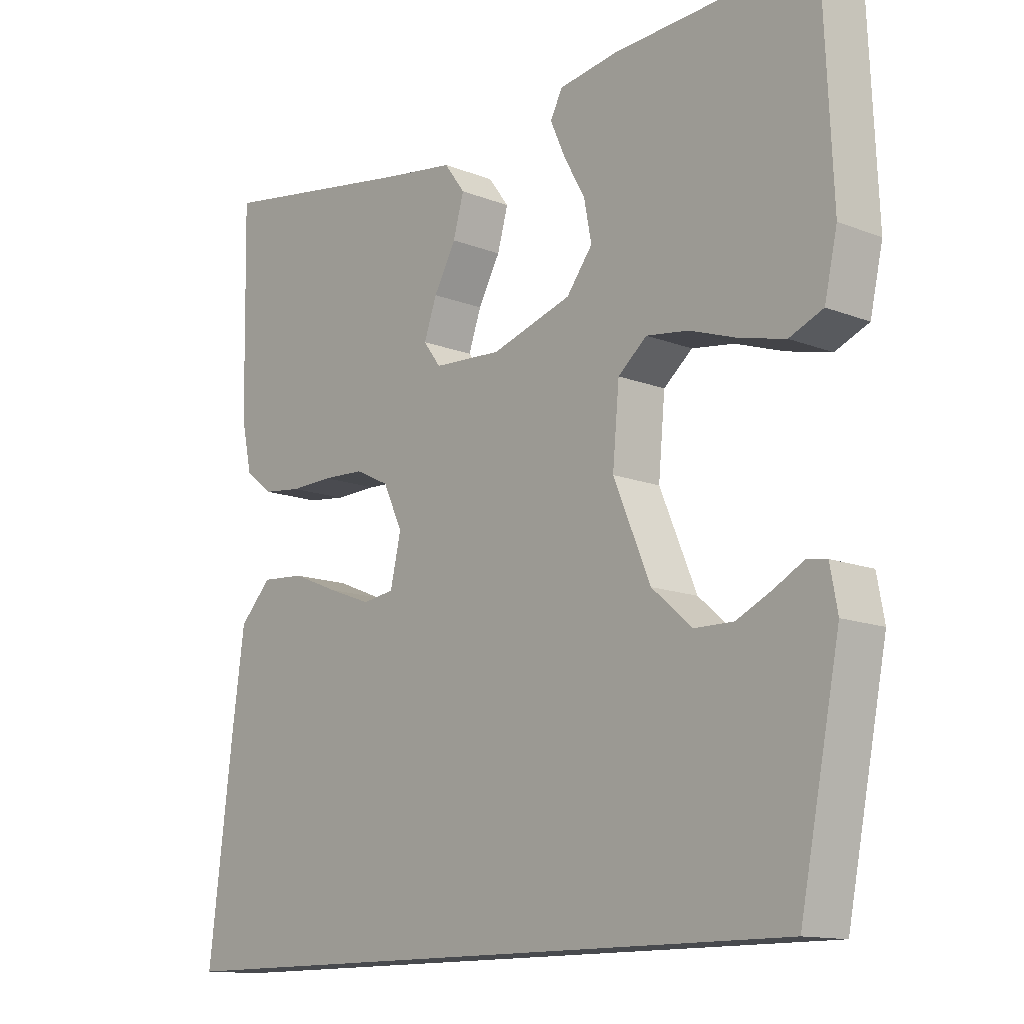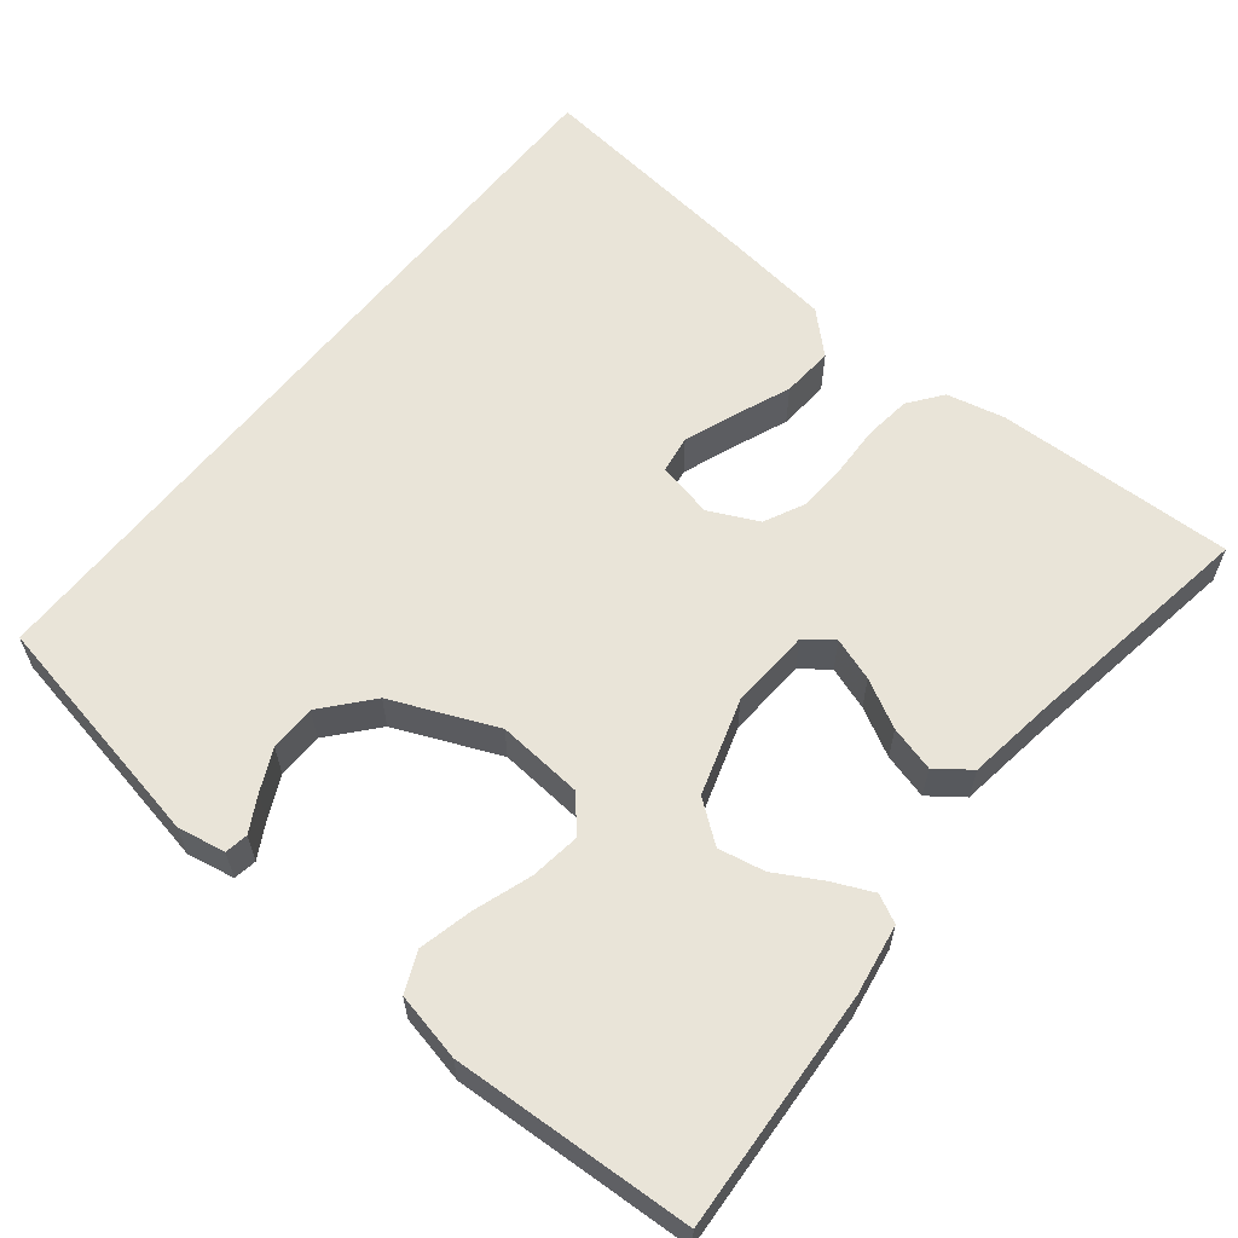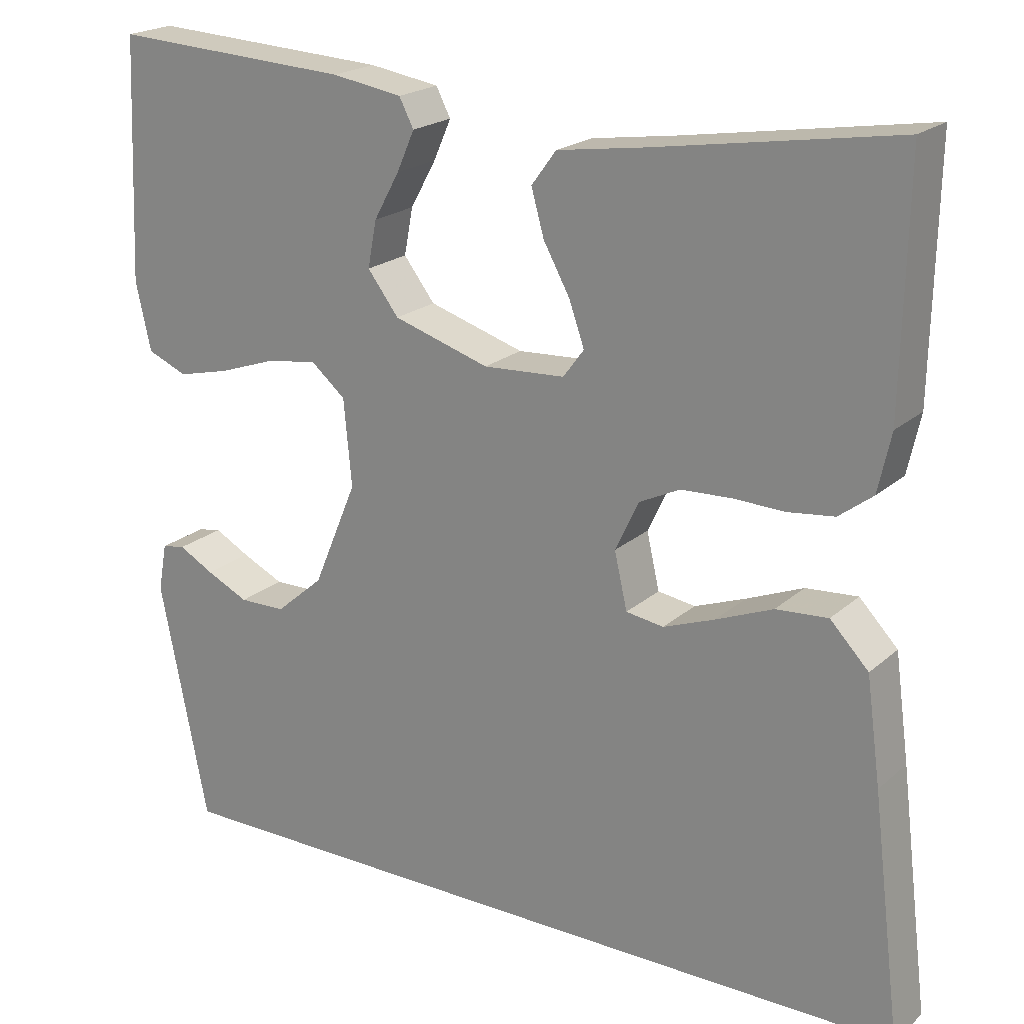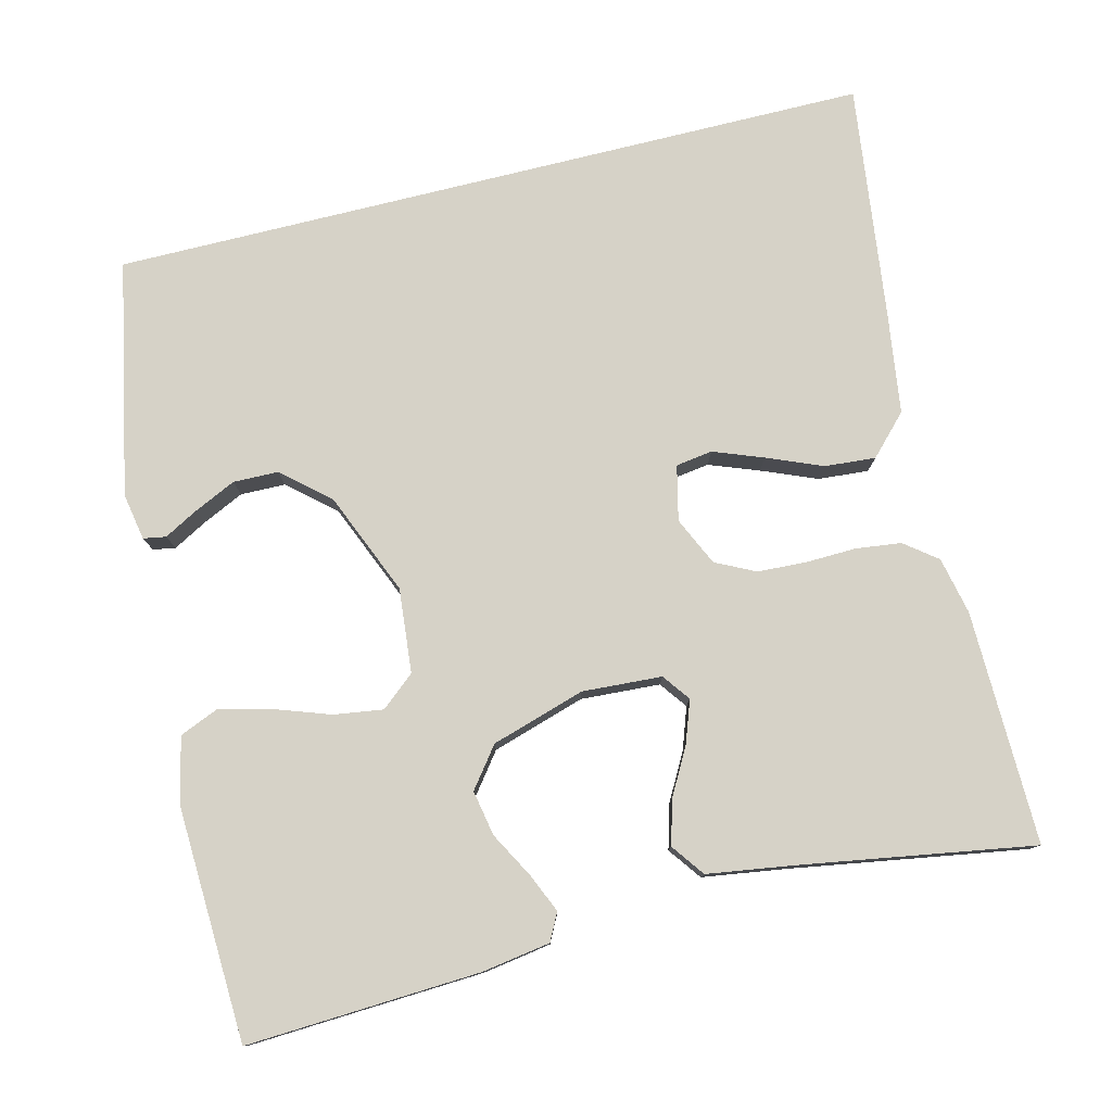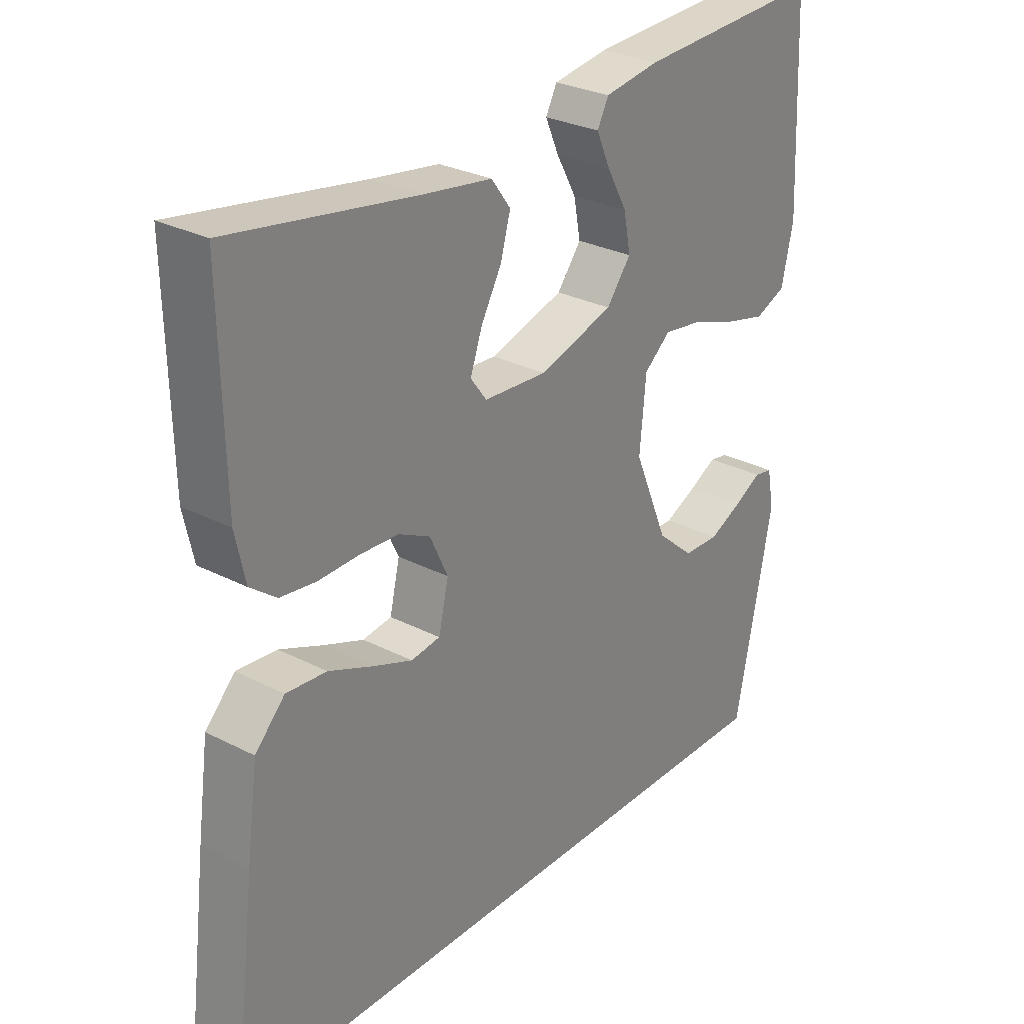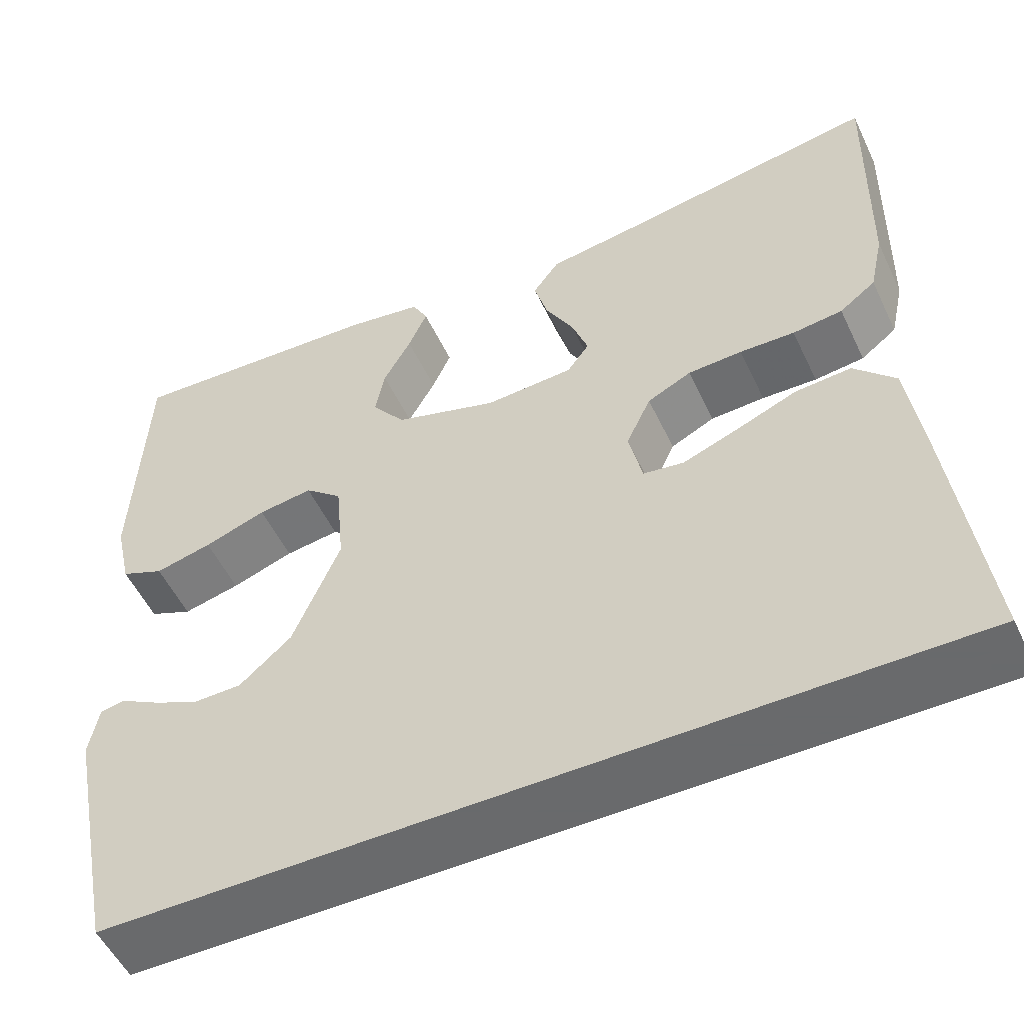
<metadata>
{"format":"obj","ext":"obj","renderer":"f3d","projection":"perspective","resolution":1024,"background":"white","views":[{"elev":-13.2,"azim":-131.8,"up":"+Z"},{"elev":60.6,"azim":-51.6,"up":"+Y"},{"elev":20.8,"azim":33.6,"up":"+Z"},{"elev":78.6,"azim":-13.9,"up":"+Y"},{"elev":28.4,"azim":127.9,"up":"+Z"},{"elev":-52.9,"azim":25.0,"up":"+Z"}]}
</metadata>
<code>
v -0.44 0.07 -0.5
v -0.5 0.07 -0.2
v -0.489 0.07 -0.14
v -0.46 0.07 -0.135
v -0.416 0.07 -0.159
v -0.363 0.07 -0.184
v -0.305 0.07 -0.183
v -0.245 0.07 -0.131
v -0.19 0.07 0
v -0.2 0.07 0.108
v -0.243 0.07 0.144
v -0.306 0.07 0.135
v -0.378 0.07 0.11
v -0.444 0.07 0.094
v -0.494 0.07 0.115
v -0.513 0.07 0.2
v -0.5 0.07 0.5
v -0.2 0.07 0.484
v -0.112 0.07 0.47
v -0.094 0.07 0.435
v -0.116 0.07 0.385
v -0.148 0.07 0.327
v -0.159 0.07 0.269
v -0.12 0.07 0.218
v 0 0.07 0.181
v 0.102 0.07 0.187
v 0.128 0.07 0.222
v 0.109 0.07 0.276
v 0.076 0.07 0.336
v 0.06 0.07 0.393
v 0.091 0.07 0.435
v 0.2 0.07 0.451
v 0.5 0.07 0.5
v 0.494 0.07 0.2
v 0.478 0.07 0.127
v 0.436 0.07 0.095
v 0.378 0.07 0.088
v 0.314 0.07 0.09
v 0.251 0.07 0.087
v 0.2 0.07 0.062
v 0.171 0.07 0
v 0.187 0.07 -0.07
v 0.234 0.07 -0.077
v 0.298 0.07 -0.053
v 0.369 0.07 -0.024
v 0.434 0.07 -0.019
v 0.482 0.07 -0.069
v 0.5 0.07 -0.2
v 0.537 0.07 -0.5
v -0.44 0 -0.5
v -0.5 0 -0.2
v -0.489 0 -0.14
v -0.46 0 -0.135
v -0.416 0 -0.159
v -0.363 0 -0.184
v -0.305 0 -0.183
v -0.245 0 -0.131
v -0.19 0 0
v -0.2 0 0.108
v -0.243 0 0.144
v -0.306 0 0.135
v -0.378 0 0.11
v -0.444 0 0.094
v -0.494 0 0.115
v -0.513 0 0.2
v -0.5 0 0.5
v -0.2 0 0.484
v -0.112 0 0.47
v -0.094 0 0.435
v -0.116 0 0.385
v -0.148 0 0.327
v -0.159 0 0.269
v -0.12 0 0.218
v 0 0 0.181
v 0.102 0 0.187
v 0.128 0 0.222
v 0.109 0 0.276
v 0.076 0 0.336
v 0.06 0 0.393
v 0.091 0 0.435
v 0.2 0 0.451
v 0.5 0 0.5
v 0.494 0 0.2
v 0.478 0 0.127
v 0.436 0 0.095
v 0.378 0 0.088
v 0.314 0 0.09
v 0.251 0 0.087
v 0.2 0 0.062
v 0.171 0 0
v 0.187 0 -0.07
v 0.234 0 -0.077
v 0.298 0 -0.053
v 0.369 0 -0.024
v 0.434 0 -0.019
v 0.482 0 -0.069
v 0.5 0 -0.2
v 0.537 0 -0.5
f 44 45 46 47
f 43 44 47 48
f 42 43 48 49
f 35 36 37 38
f 35 38 39
f 32 33 34 35
f 32 35 39
f 31 32 39 40
f 28 29 30 31
f 27 28 31 40
f 19 20 21 22
f 17 18 19 22
f 17 22 23
f 16 17 23 24
f 12 13 14 15
f 11 12 15 16
f 2 3 4 5
f 2 5 6
f 1 2 6 7
f 42 49 1 7
f 41 42 7 8
f 26 27 40 41
f 25 26 41 8
f 11 16 24 25
f 10 11 25
f 9 10 25
f 8 9 25
f 96 95 94 93
f 97 96 93 92
f 98 97 92 91
f 87 86 85 84
f 88 87 84
f 84 83 82 81
f 88 84 81
f 89 88 81 80
f 80 79 78 77
f 89 80 77 76
f 71 70 69 68
f 71 68 67 66
f 72 71 66
f 73 72 66 65
f 64 63 62 61
f 65 64 61 60
f 54 53 52 51
f 55 54 51
f 56 55 51 50
f 56 50 98 91
f 57 56 91 90
f 90 89 76 75
f 57 90 75 74
f 74 73 65 60
f 74 60 59
f 74 59 58
f 74 58 57
f 1 50 51 2
f 2 51 52 3
f 3 52 53 4
f 4 53 54 5
f 5 54 55 6
f 6 55 56 7
f 7 56 57 8
f 8 57 58 9
f 9 58 59 10
f 10 59 60 11
f 11 60 61 12
f 12 61 62 13
f 13 62 63 14
f 14 63 64 15
f 15 64 65 16
f 16 65 66 17
f 17 66 67 18
f 18 67 68 19
f 19 68 69 20
f 20 69 70 21
f 21 70 71 22
f 22 71 72 23
f 23 72 73 24
f 24 73 74 25
f 25 74 75 26
f 26 75 76 27
f 27 76 77 28
f 28 77 78 29
f 29 78 79 30
f 30 79 80 31
f 31 80 81 32
f 32 81 82 33
f 33 82 83 34
f 34 83 84 35
f 35 84 85 36
f 36 85 86 37
f 37 86 87 38
f 38 87 88 39
f 39 88 89 40
f 40 89 90 41
f 41 90 91 42
f 42 91 92 43
f 43 92 93 44
f 44 93 94 45
f 45 94 95 46
f 46 95 96 47
f 47 96 97 48
f 48 97 98 49
f 49 98 50 1

</code>
